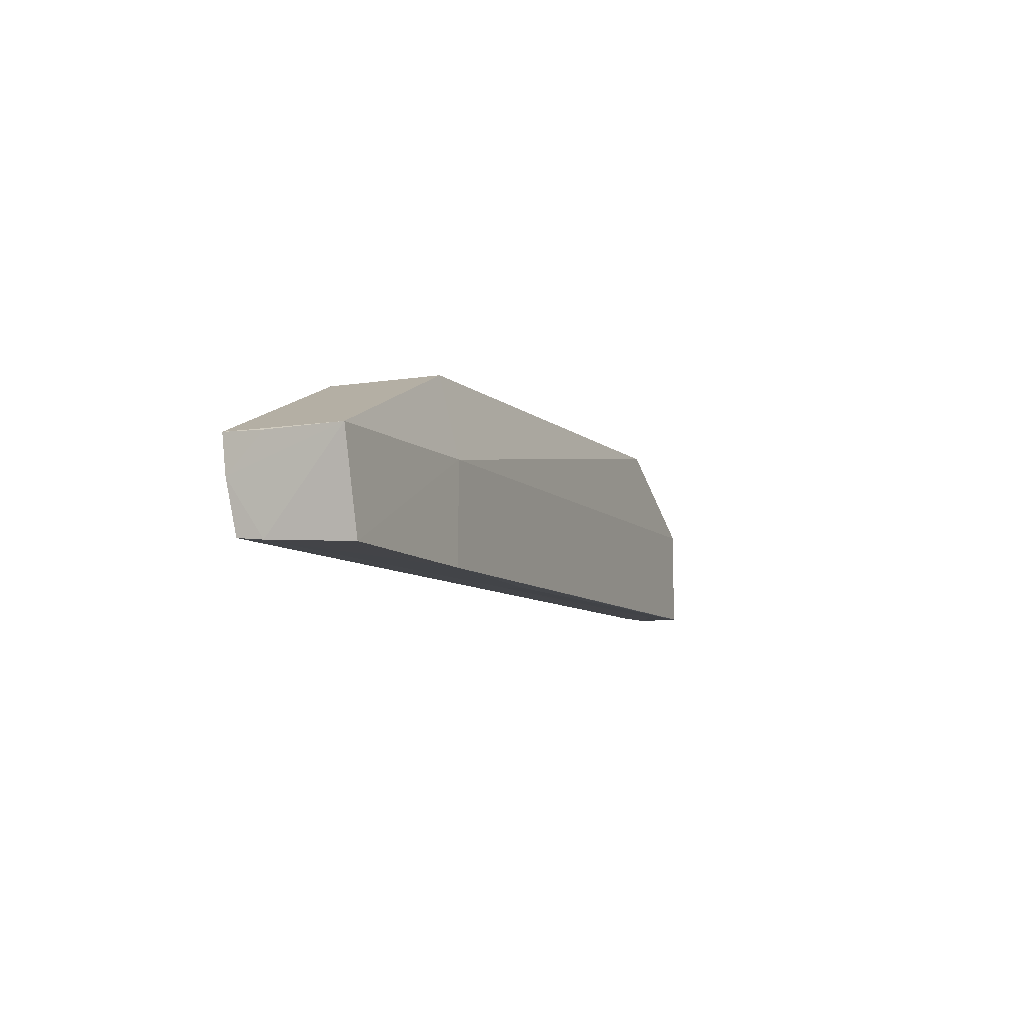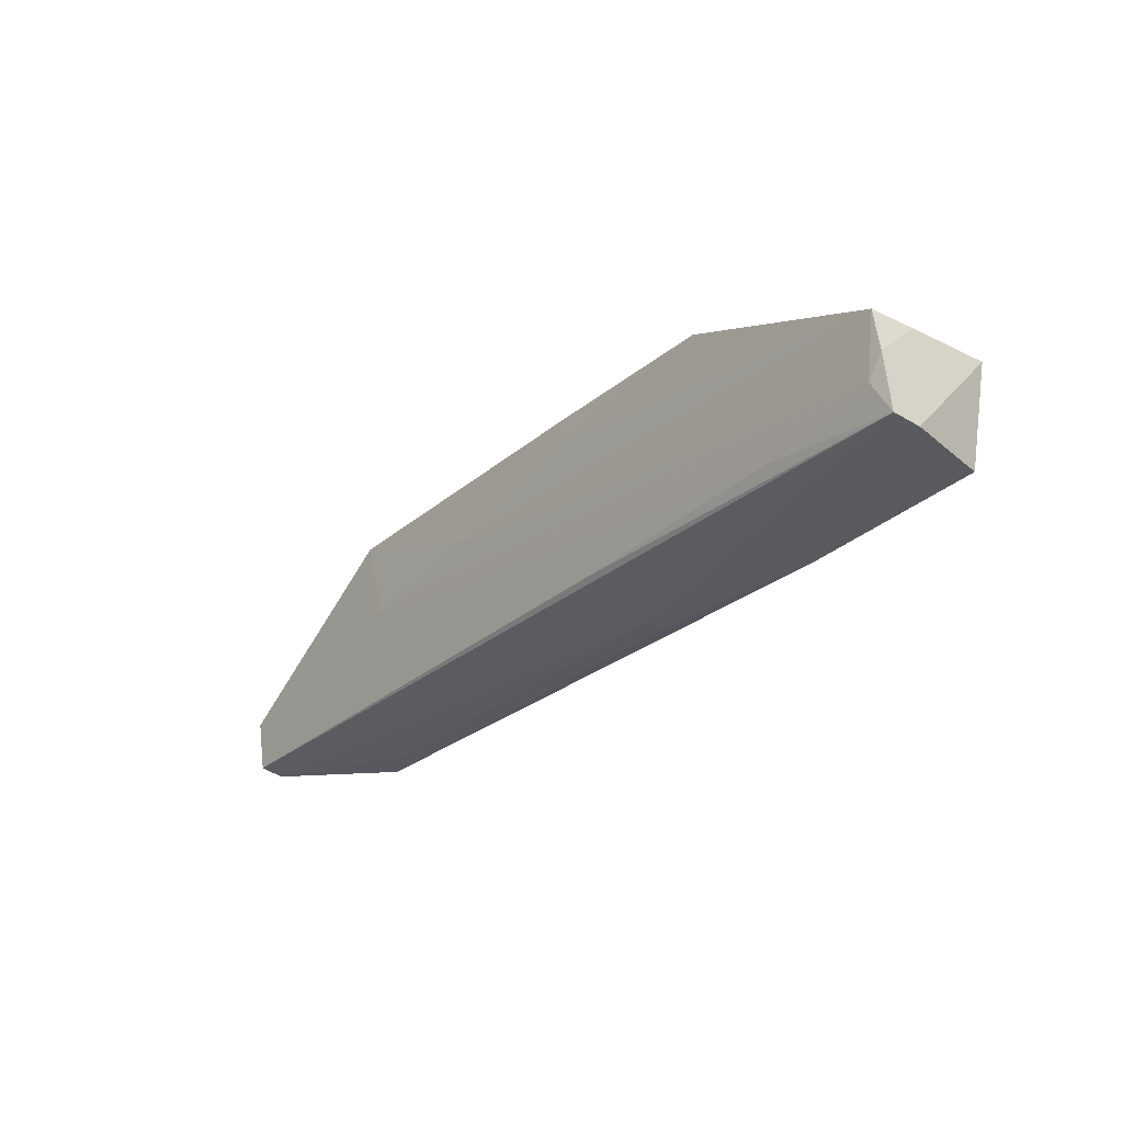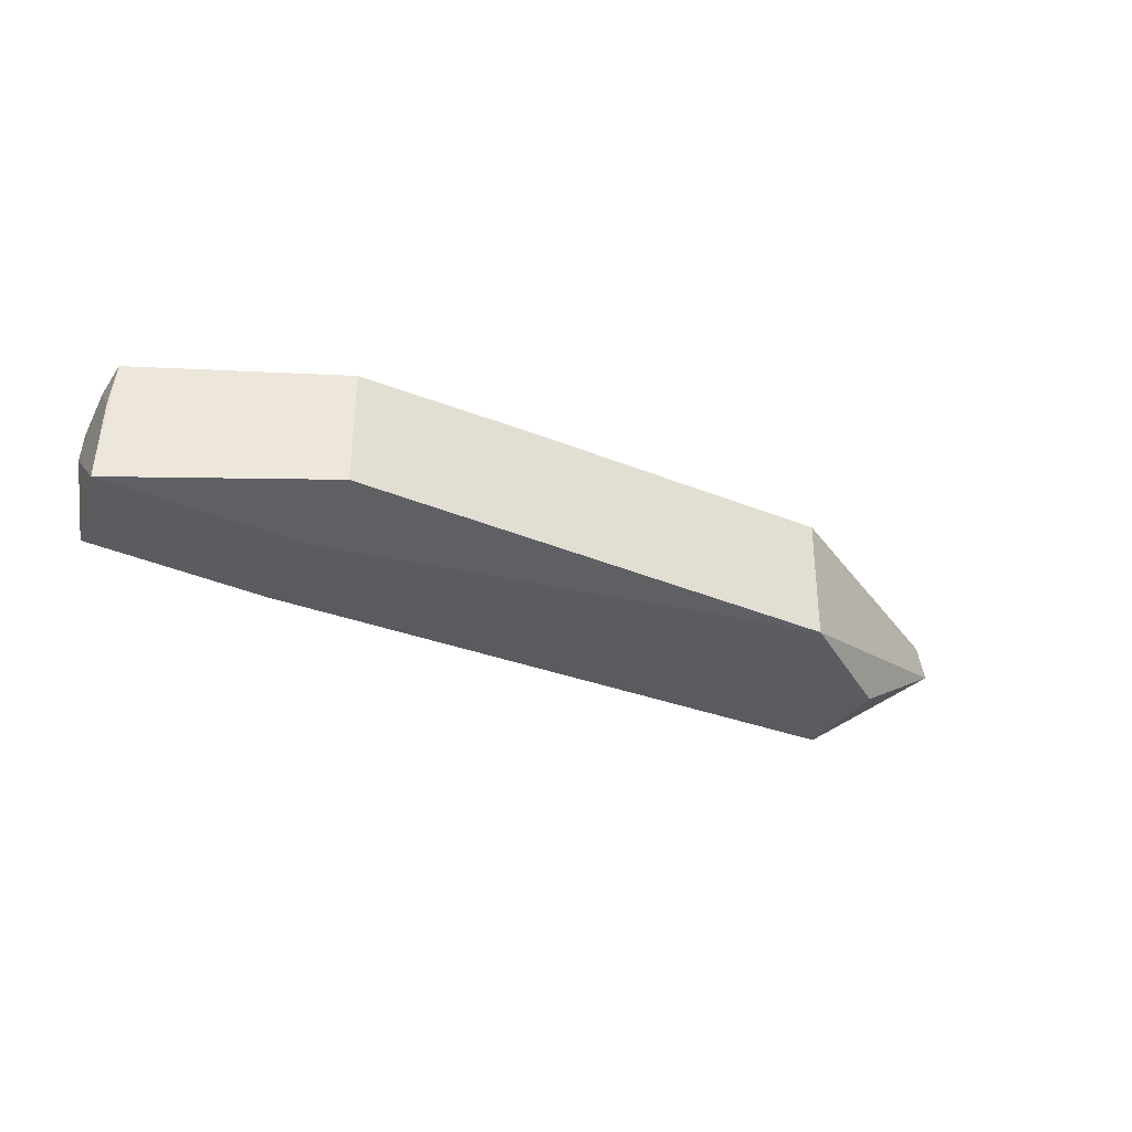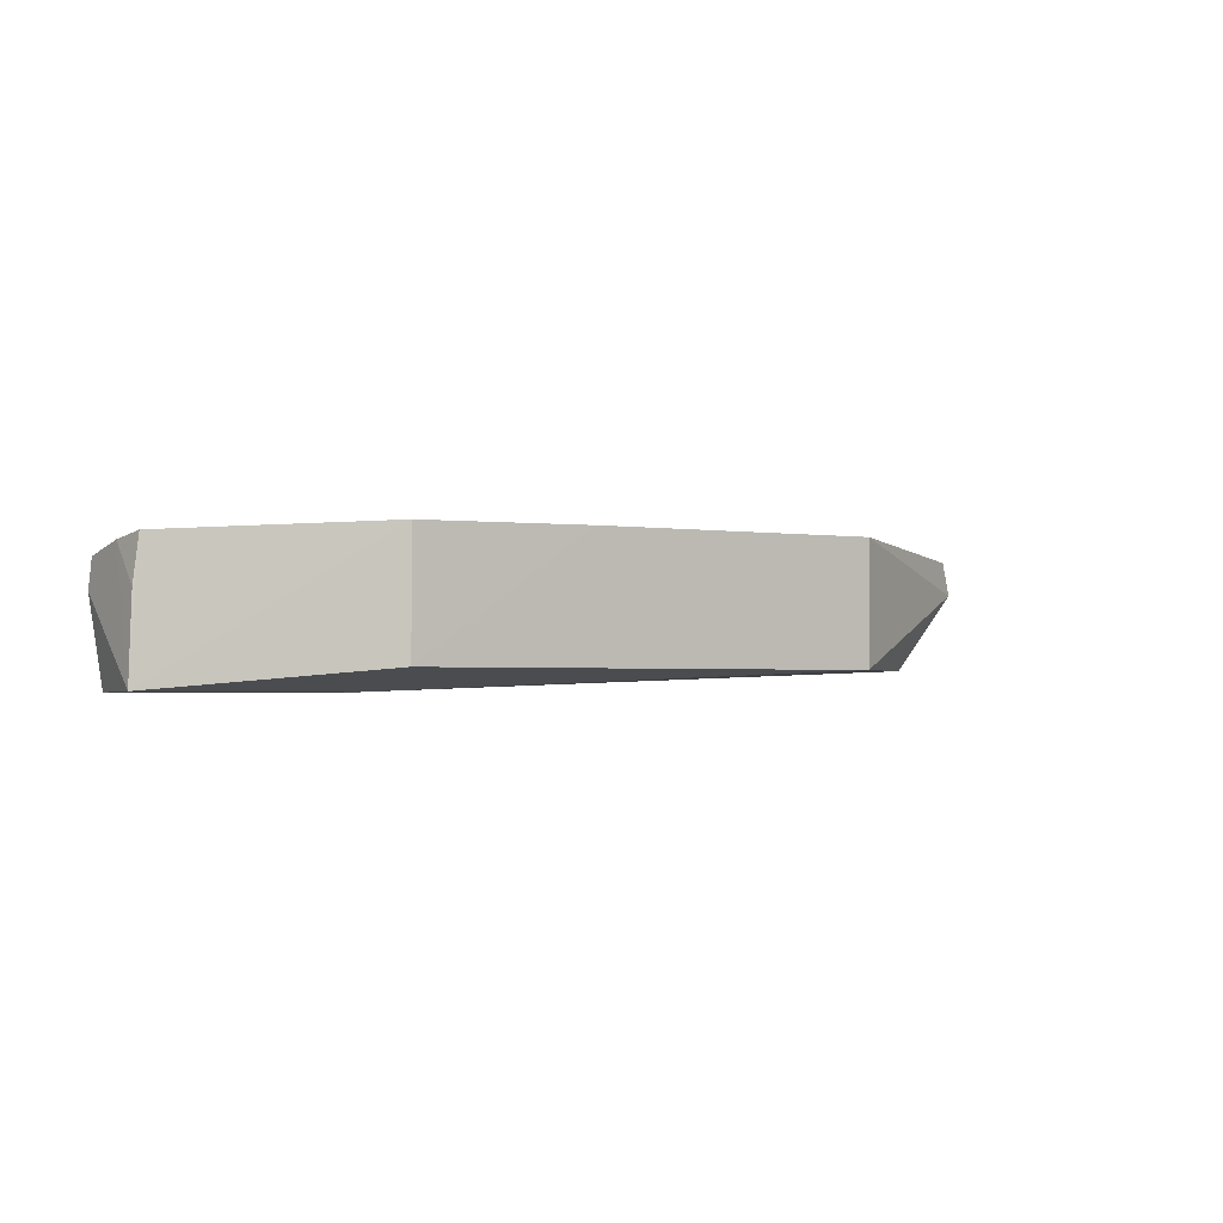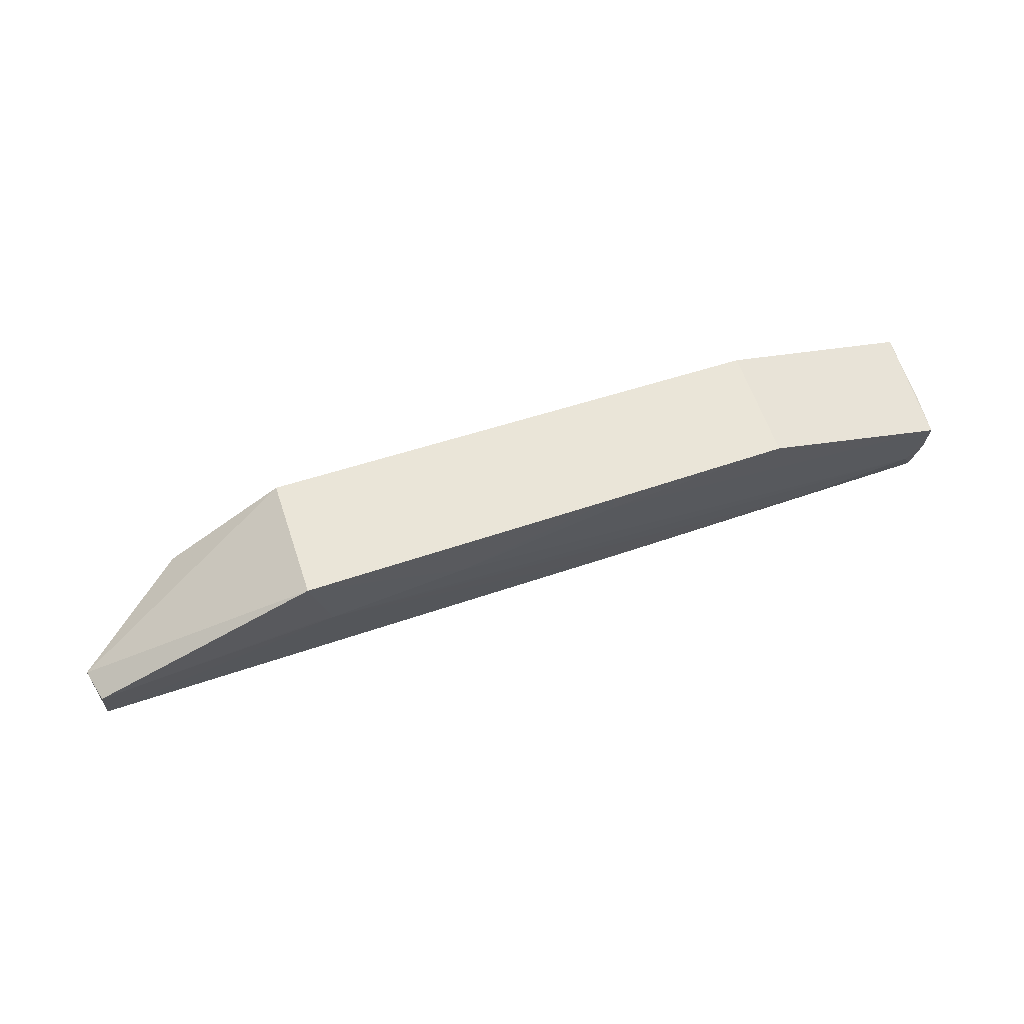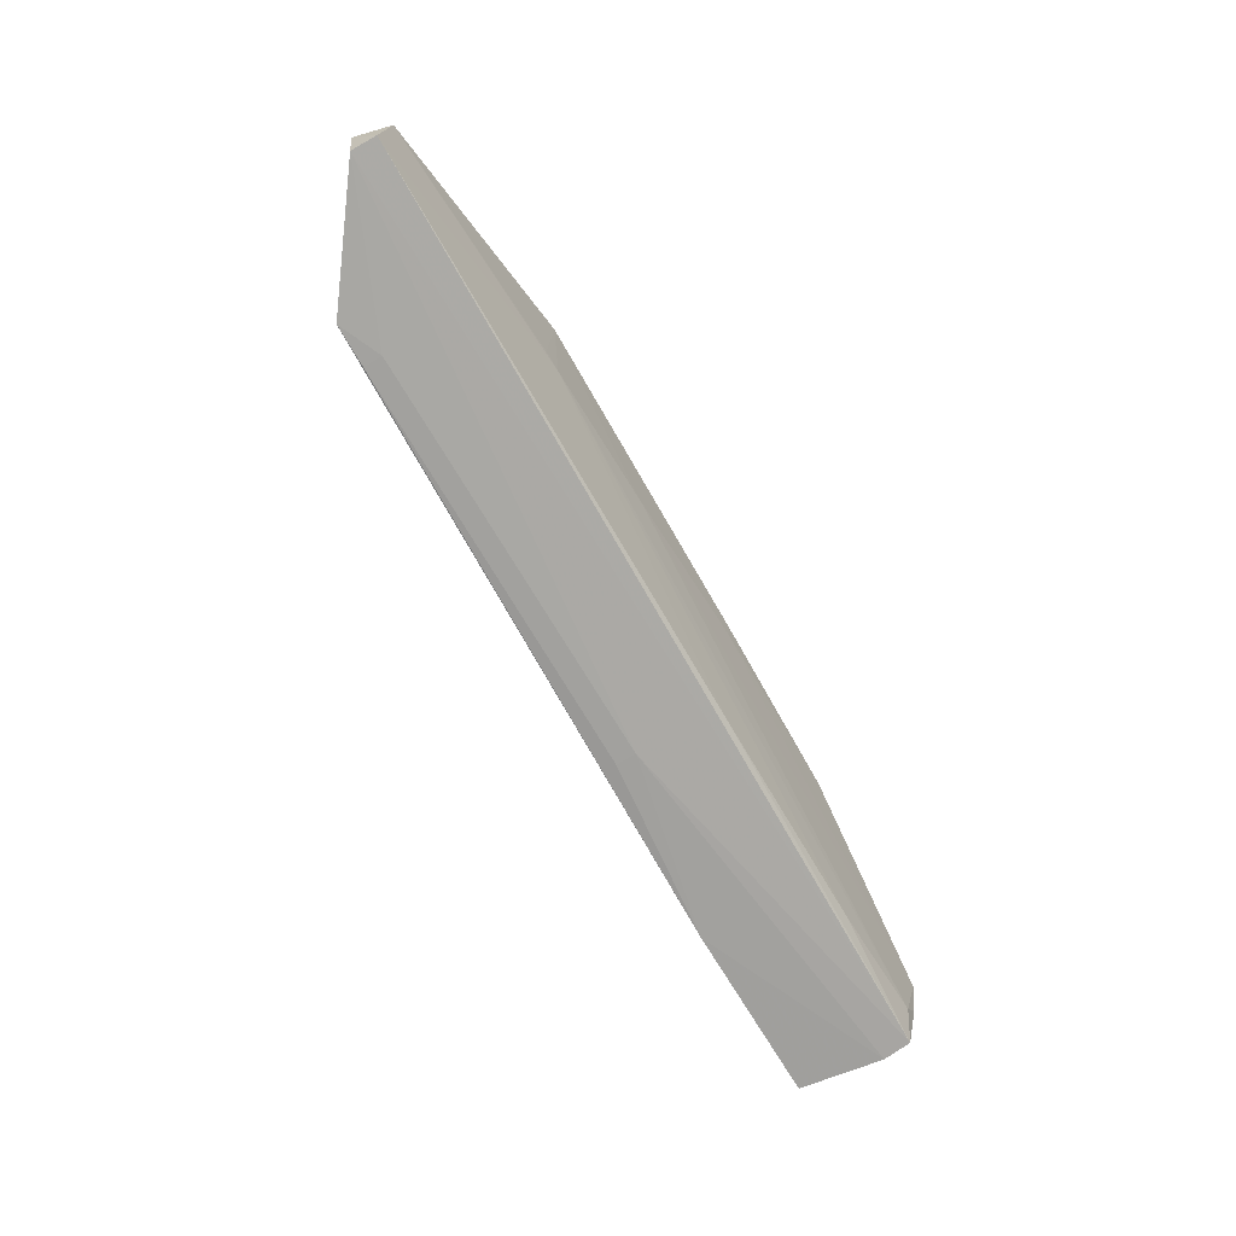
<metadata>
{"format":"obj","ext":"obj","renderer":"f3d","projection":"perspective","resolution":1024,"background":"white","views":[{"elev":-8.1,"azim":115.2,"up":"+Y"},{"elev":-28.8,"azim":51.7,"up":"+Y"},{"elev":-34.1,"azim":150.3,"up":"+Z"},{"elev":-2.1,"azim":142.5,"up":"+Z"},{"elev":59.7,"azim":-18.3,"up":"+Y"},{"elev":-70.8,"azim":-59.6,"up":"+Y"}]}
</metadata>
<code>
v 0.03861 -0.01878 0.1057
v 0.03852 -0.02616 0.1044
v 0.03921 -0.01895 0.09566
v -0.02788 -0.01896 0.09722
v -0.03667 -0.02607 0.1058
v -0.01808 -0.01243 0.09722
v 0.03874 -0.02192 0.1052
v 0.02276 -0.02703 0.09558
v 0.02276 -0.01243 0.09722
v -0.01808 -0.01236 0.1073
v 0.03864 -0.0264 0.1021
v 0.03898 -0.01897 0.1021
v 0.02767 -0.02508 0.1051
v -0.02788 -0.02709 0.09722
v 0.02276 -0.01896 0.09558
v 0.02275 -0.0124 0.1067
v 0.008026 -0.01233 0.107
v -0.03722 -0.02219 0.1037
v 0.03744 -0.02671 0.09558
v 0.00966 -0.02573 0.1053
v 0.03738 -0.02364 0.1052
v 0.008047 -0.02707 0.09877
v -0.005039 -0.01716 0.1069
v -0.03651 -0.02216 0.1065
v -0.03672 -0.02639 0.1039
v 0.008051 -0.02713 0.09718
v 0.008031 -0.01395 0.1069
v -0.01646 -0.01882 0.1069
v -0.02461 -0.02706 0.09866
v -0.0246 -0.02712 0.09719
v -0.01808 -0.01878 0.1069
f 11 7 2
f 11 3 7
f 12 7 3
f 12 3 1
f 12 1 7
f 14 4 8
f 15 9 3
f 15 6 9
f 15 8 4
f 15 4 6
f 16 1 3
f 16 3 9
f 17 9 6
f 17 6 10
f 17 16 9
f 18 10 6
f 18 6 4
f 18 4 14
f 19 11 8
f 19 3 11
f 19 15 3
f 19 8 15
f 20 5 2
f 20 2 13
f 21 13 2
f 21 2 7
f 21 7 1
f 22 8 11
f 22 11 2
f 23 21 1
f 23 17 10
f 24 18 5
f 24 10 18
f 25 18 14
f 25 5 18
f 25 22 2
f 25 2 5
f 26 8 22
f 27 23 1
f 27 1 16
f 27 16 17
f 27 17 23
f 28 20 13
f 28 13 21
f 28 21 23
f 28 23 10
f 28 24 5
f 28 5 20
f 29 25 14
f 29 22 25
f 30 14 8
f 30 8 26
f 30 29 14
f 30 26 22
f 30 22 29
f 31 28 10
f 31 10 24
f 31 24 28

</code>
